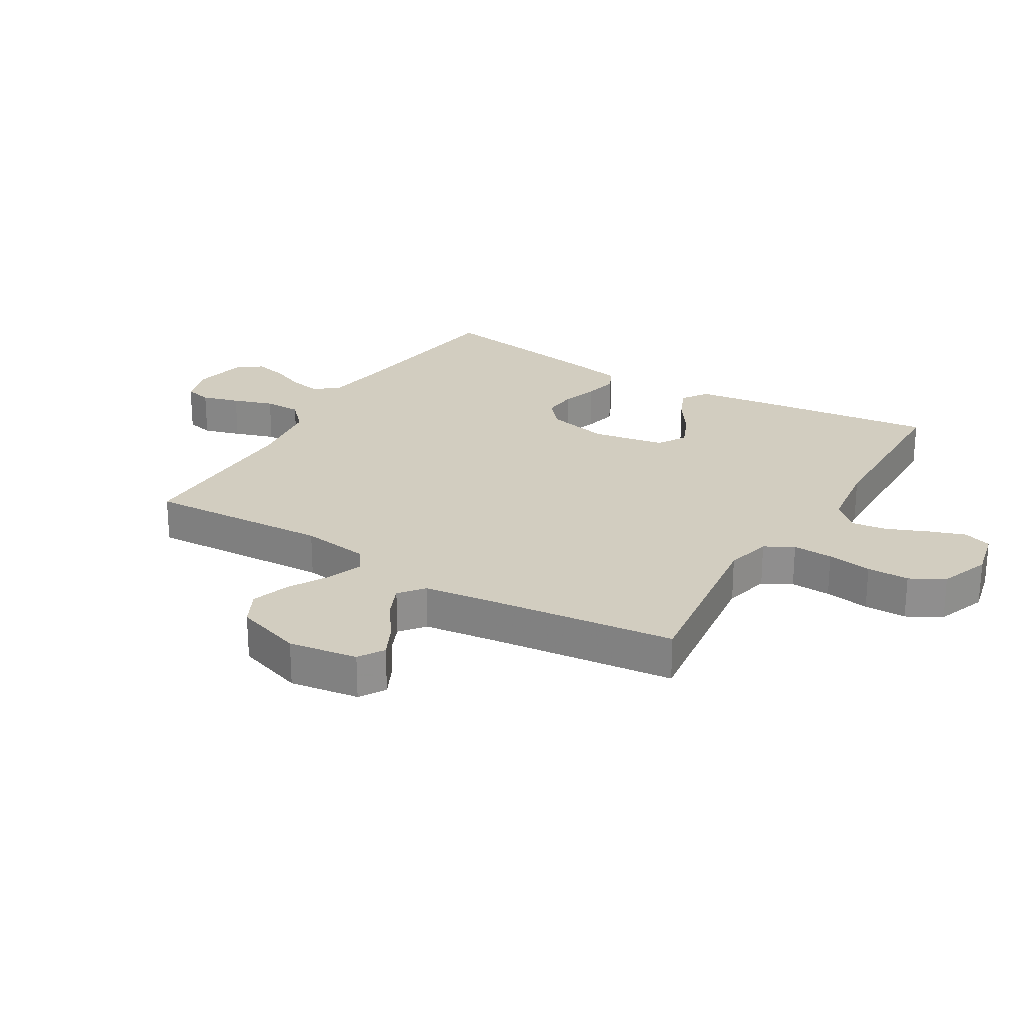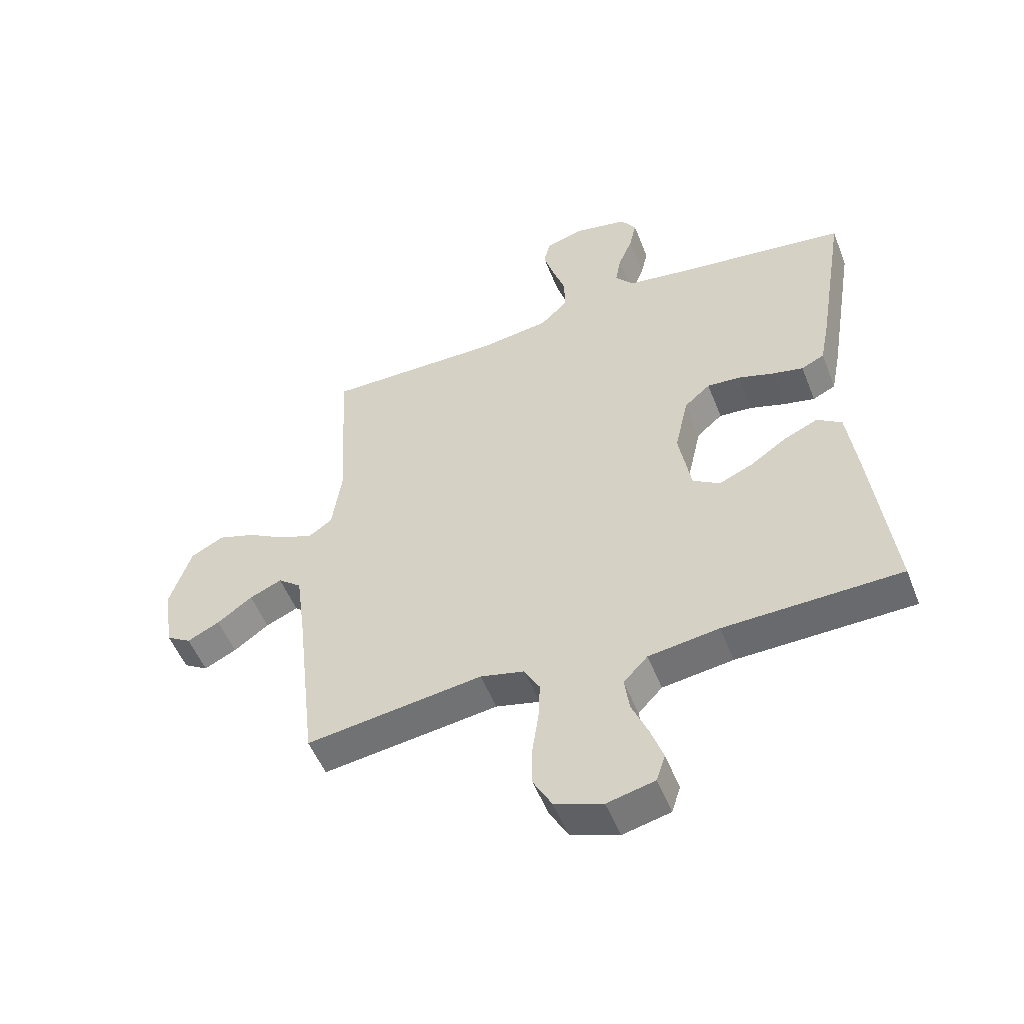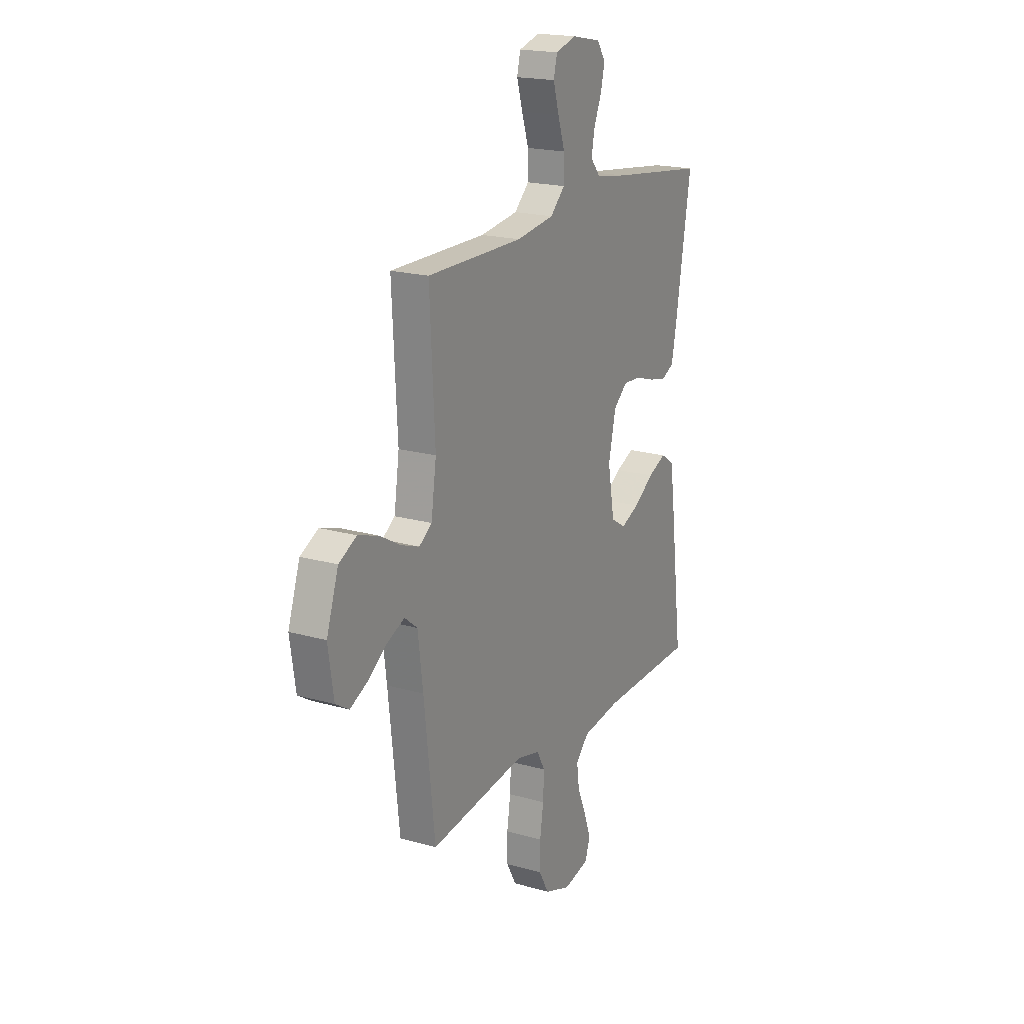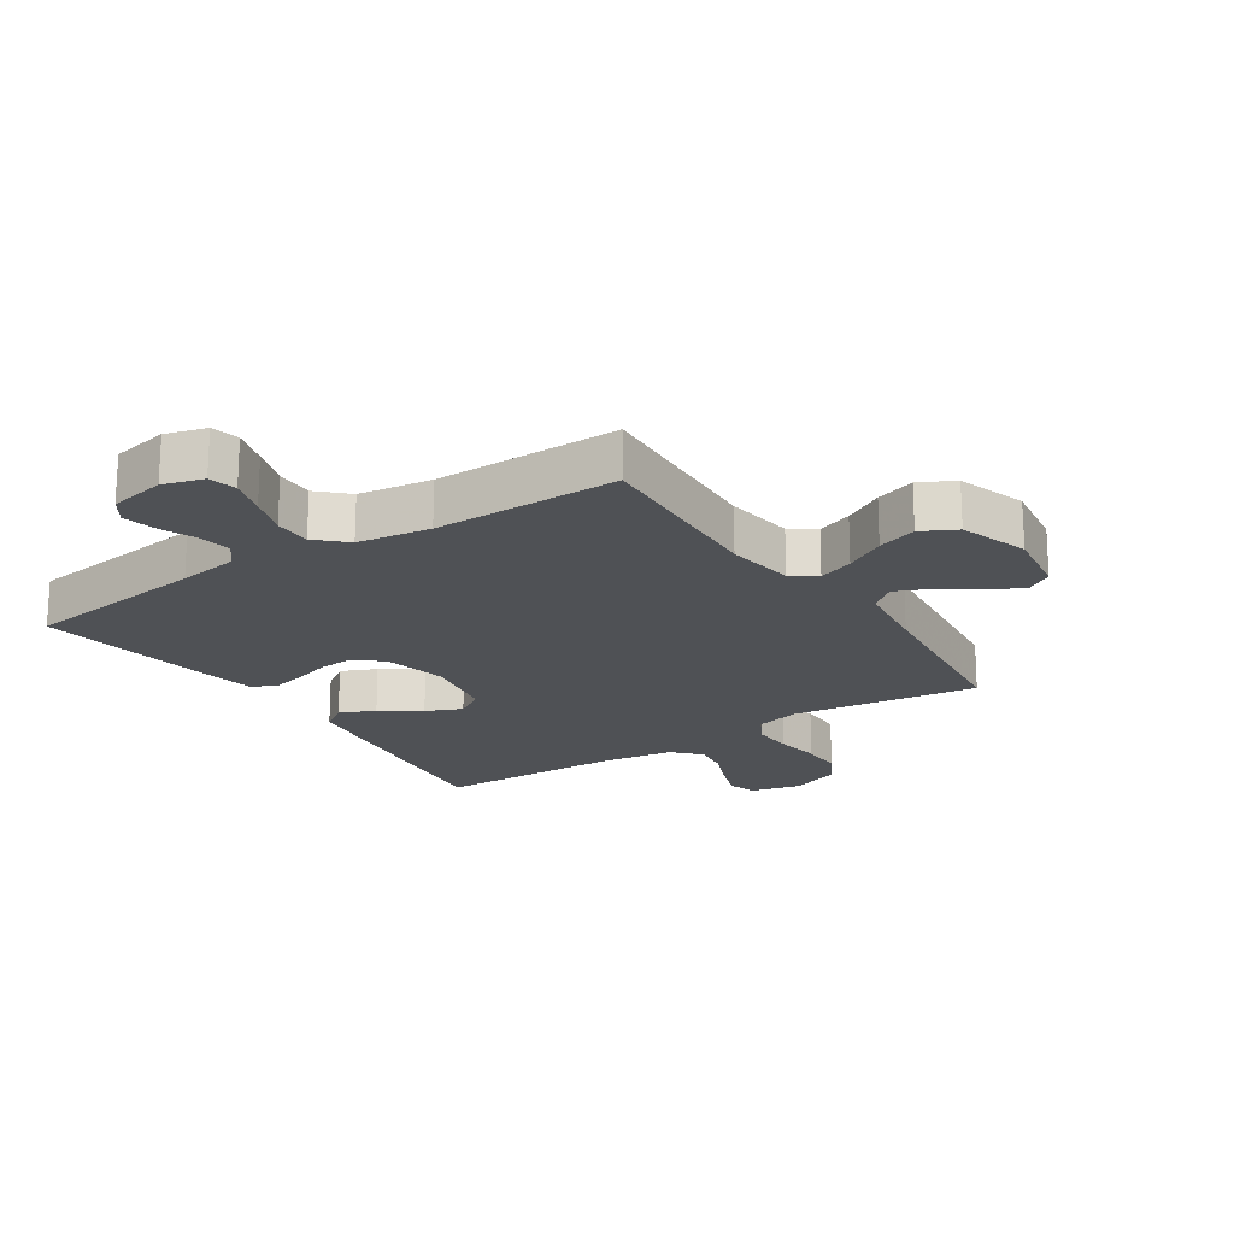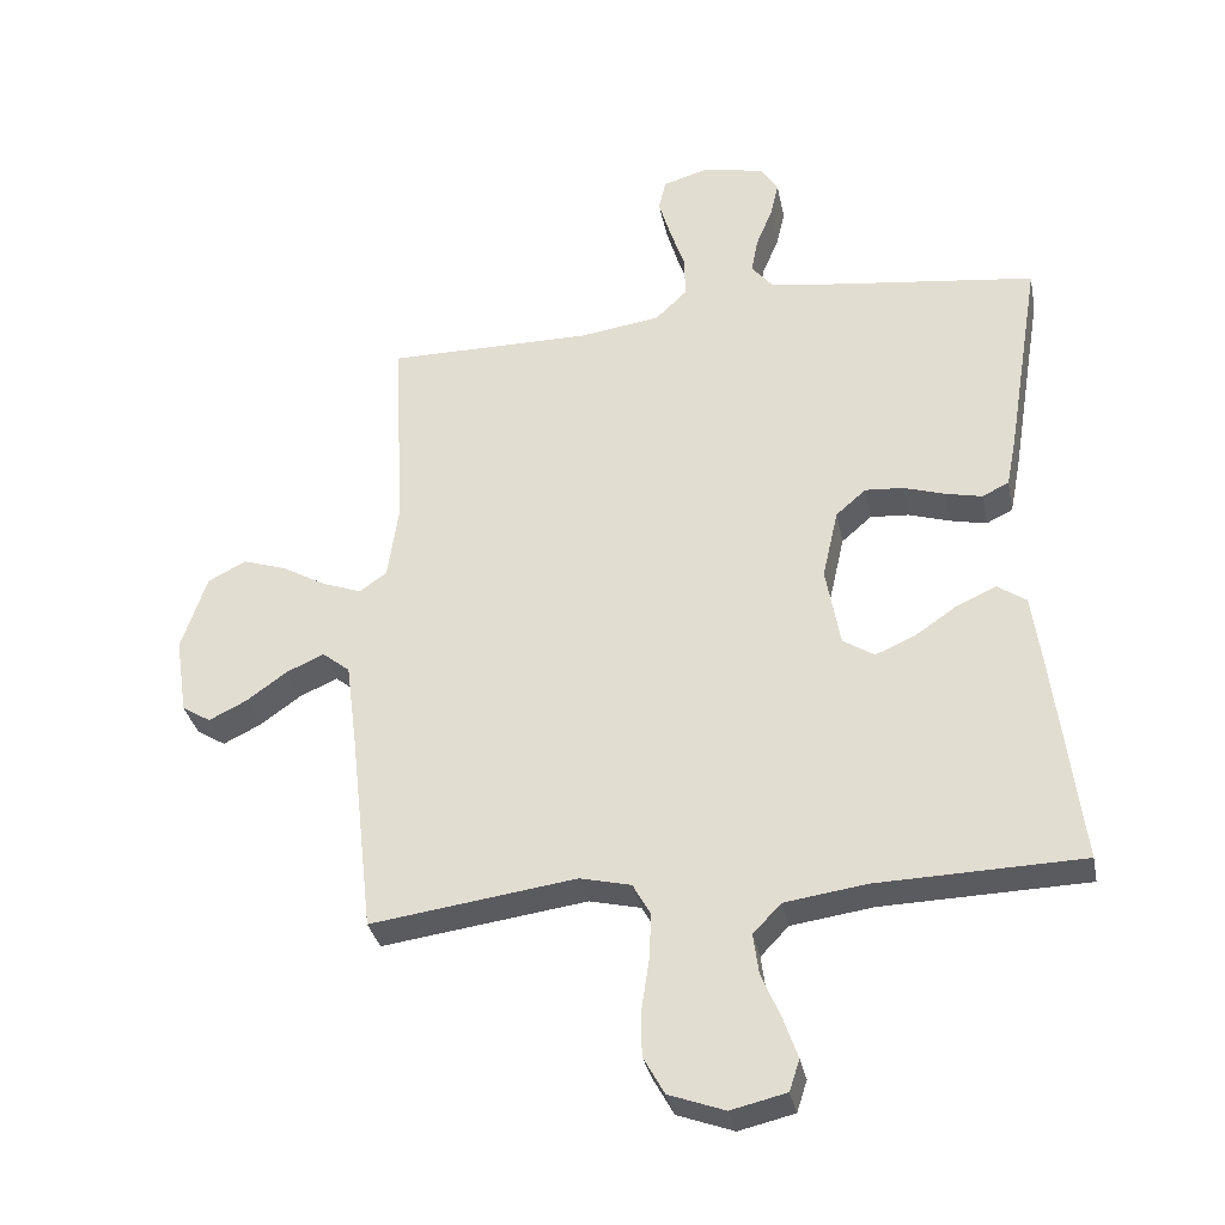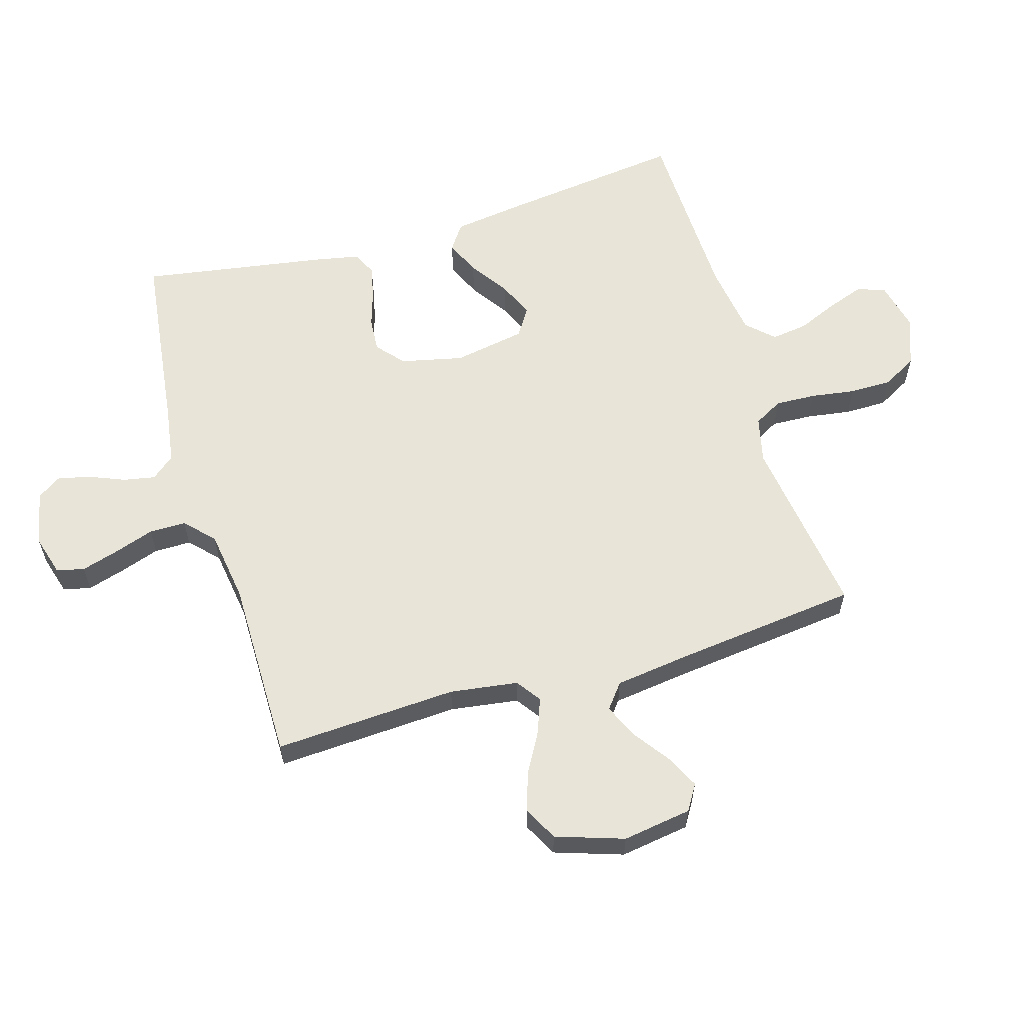
<metadata>
{"format":"obj","ext":"obj","renderer":"f3d","projection":"perspective","resolution":1024,"background":"white","views":[{"elev":24.7,"azim":121.1,"up":"+Y"},{"elev":-52.3,"azim":-158.9,"up":"+Z"},{"elev":19.4,"azim":118.3,"up":"+Z"},{"elev":-19.8,"azim":33.4,"up":"+Y"},{"elev":-33.2,"azim":-168.7,"up":"+Z"},{"elev":60.1,"azim":73.4,"up":"+Y"}]}
</metadata>
<code>
v 0.5 0.07 -0.5
v 0.2 0.07 -0.459
v 0.125 0.07 -0.477
v 0.099 0.07 -0.524
v 0.102 0.07 -0.59
v 0.113 0.07 -0.663
v 0.113 0.07 -0.732
v 0.082 0.07 -0.788
v 0 0.07 -0.818
v -0.081 0.07 -0.799
v -0.096 0.07 -0.753
v -0.075 0.07 -0.693
v -0.047 0.07 -0.627
v -0.039 0.07 -0.568
v -0.08 0.07 -0.525
v -0.2 0.07 -0.508
v -0.5 0.07 -0.5
v -0.463 0.07 -0.2
v -0.447 0.07 -0.083
v -0.405 0.07 -0.054
v -0.348 0.07 -0.079
v -0.285 0.07 -0.122
v -0.227 0.07 -0.147
v -0.181 0.07 -0.118
v -0.16 0.07 0
v -0.183 0.07 0.102
v -0.227 0.07 0.14
v -0.283 0.07 0.136
v -0.343 0.07 0.117
v -0.397 0.07 0.105
v -0.436 0.07 0.124
v -0.451 0.07 0.2
v -0.5 0.07 0.5
v -0.2 0.07 0.538
v -0.102 0.07 0.553
v -0.071 0.07 0.591
v -0.081 0.07 0.643
v -0.105 0.07 0.701
v -0.117 0.07 0.754
v -0.091 0.07 0.793
v 0 0.07 0.811
v 0.065 0.07 0.792
v 0.076 0.07 0.747
v 0.058 0.07 0.686
v 0.036 0.07 0.62
v 0.036 0.07 0.56
v 0.082 0.07 0.516
v 0.2 0.07 0.499
v 0.5 0.07 0.5
v 0.484 0.07 0.2
v 0.5 0.07 0.089
v 0.54 0.07 0.061
v 0.597 0.07 0.082
v 0.662 0.07 0.119
v 0.726 0.07 0.14
v 0.782 0.07 0.111
v 0.819 0.07 0
v 0.802 0.07 -0.113
v 0.76 0.07 -0.139
v 0.705 0.07 -0.112
v 0.645 0.07 -0.069
v 0.59 0.07 -0.045
v 0.55 0.07 -0.077
v 0.534 0.07 -0.2
v 0.5 0 -0.5
v 0.2 0 -0.459
v 0.125 0 -0.477
v 0.099 0 -0.524
v 0.102 0 -0.59
v 0.113 0 -0.663
v 0.113 0 -0.732
v 0.082 0 -0.788
v 0 0 -0.818
v -0.081 0 -0.799
v -0.096 0 -0.753
v -0.075 0 -0.693
v -0.047 0 -0.627
v -0.039 0 -0.568
v -0.08 0 -0.525
v -0.2 0 -0.508
v -0.5 0 -0.5
v -0.463 0 -0.2
v -0.447 0 -0.083
v -0.405 0 -0.054
v -0.348 0 -0.079
v -0.285 0 -0.122
v -0.227 0 -0.147
v -0.181 0 -0.118
v -0.16 0 0
v -0.183 0 0.102
v -0.227 0 0.14
v -0.283 0 0.136
v -0.343 0 0.117
v -0.397 0 0.105
v -0.436 0 0.124
v -0.451 0 0.2
v -0.5 0 0.5
v -0.2 0 0.538
v -0.102 0 0.553
v -0.071 0 0.591
v -0.081 0 0.643
v -0.105 0 0.701
v -0.117 0 0.754
v -0.091 0 0.793
v 0 0 0.811
v 0.065 0 0.792
v 0.076 0 0.747
v 0.058 0 0.686
v 0.036 0 0.62
v 0.036 0 0.56
v 0.082 0 0.516
v 0.2 0 0.499
v 0.5 0 0.5
v 0.484 0 0.2
v 0.5 0 0.089
v 0.54 0 0.061
v 0.597 0 0.082
v 0.662 0 0.119
v 0.726 0 0.14
v 0.782 0 0.111
v 0.819 0 0
v 0.802 0 -0.113
v 0.76 0 -0.139
v 0.705 0 -0.112
v 0.645 0 -0.069
v 0.59 0 -0.045
v 0.55 0 -0.077
v 0.534 0 -0.2
f 59 60 61
f 58 59 61
f 57 58 61
f 56 57 61
f 55 56 61
f 54 55 61
f 53 54 61
f 52 53 61 62
f 51 52 62 63
f 48 49 50
f 47 48 50 51
f 51 63 64
f 47 51 64
f 46 47 64
f 43 44 45
f 42 43 45
f 41 42 45
f 40 41 45
f 39 40 45
f 38 39 45
f 37 38 45
f 36 37 45 46
f 32 33 34
f 31 32 34
f 30 31 34
f 29 30 34
f 28 29 34
f 27 28 34 35
f 36 46 64
f 35 36 64
f 27 35 64
f 26 27 64
f 20 21 22
f 19 20 22
f 18 19 22
f 17 18 22
f 16 17 22
f 15 16 22 23
f 14 15 23 24
f 11 12 13
f 10 11 13
f 9 10 13
f 8 9 13
f 7 8 13
f 6 7 13
f 5 6 13
f 4 5 13 14
f 14 24 25
f 4 14 25
f 3 4 25
f 64 1 2
f 25 26 64
f 3 25 64
f 2 3 64
f 125 124 123
f 125 123 122
f 125 122 121
f 125 121 120
f 125 120 119
f 125 119 118
f 125 118 117
f 126 125 117 116
f 127 126 116 115
f 114 113 112
f 115 114 112 111
f 128 127 115
f 128 115 111
f 128 111 110
f 109 108 107
f 109 107 106
f 109 106 105
f 109 105 104
f 109 104 103
f 109 103 102
f 109 102 101
f 110 109 101 100
f 98 97 96
f 98 96 95
f 98 95 94
f 98 94 93
f 98 93 92
f 99 98 92 91
f 128 110 100
f 128 100 99
f 128 99 91
f 128 91 90
f 86 85 84
f 86 84 83
f 86 83 82
f 86 82 81
f 86 81 80
f 87 86 80 79
f 88 87 79 78
f 77 76 75
f 77 75 74
f 77 74 73
f 77 73 72
f 77 72 71
f 77 71 70
f 77 70 69
f 78 77 69 68
f 89 88 78
f 89 78 68
f 89 68 67
f 66 65 128
f 128 90 89
f 128 89 67
f 128 67 66
f 1 65 66 2
f 2 66 67 3
f 3 67 68 4
f 4 68 69 5
f 5 69 70 6
f 6 70 71 7
f 7 71 72 8
f 8 72 73 9
f 9 73 74 10
f 10 74 75 11
f 11 75 76 12
f 12 76 77 13
f 13 77 78 14
f 14 78 79 15
f 15 79 80 16
f 16 80 81 17
f 17 81 82 18
f 18 82 83 19
f 19 83 84 20
f 20 84 85 21
f 21 85 86 22
f 22 86 87 23
f 23 87 88 24
f 24 88 89 25
f 25 89 90 26
f 26 90 91 27
f 27 91 92 28
f 28 92 93 29
f 29 93 94 30
f 30 94 95 31
f 31 95 96 32
f 32 96 97 33
f 33 97 98 34
f 34 98 99 35
f 35 99 100 36
f 36 100 101 37
f 37 101 102 38
f 38 102 103 39
f 39 103 104 40
f 40 104 105 41
f 41 105 106 42
f 42 106 107 43
f 43 107 108 44
f 44 108 109 45
f 45 109 110 46
f 46 110 111 47
f 47 111 112 48
f 48 112 113 49
f 49 113 114 50
f 50 114 115 51
f 51 115 116 52
f 52 116 117 53
f 53 117 118 54
f 54 118 119 55
f 55 119 120 56
f 56 120 121 57
f 57 121 122 58
f 58 122 123 59
f 59 123 124 60
f 60 124 125 61
f 61 125 126 62
f 62 126 127 63
f 63 127 128 64
f 64 128 65 1

</code>
